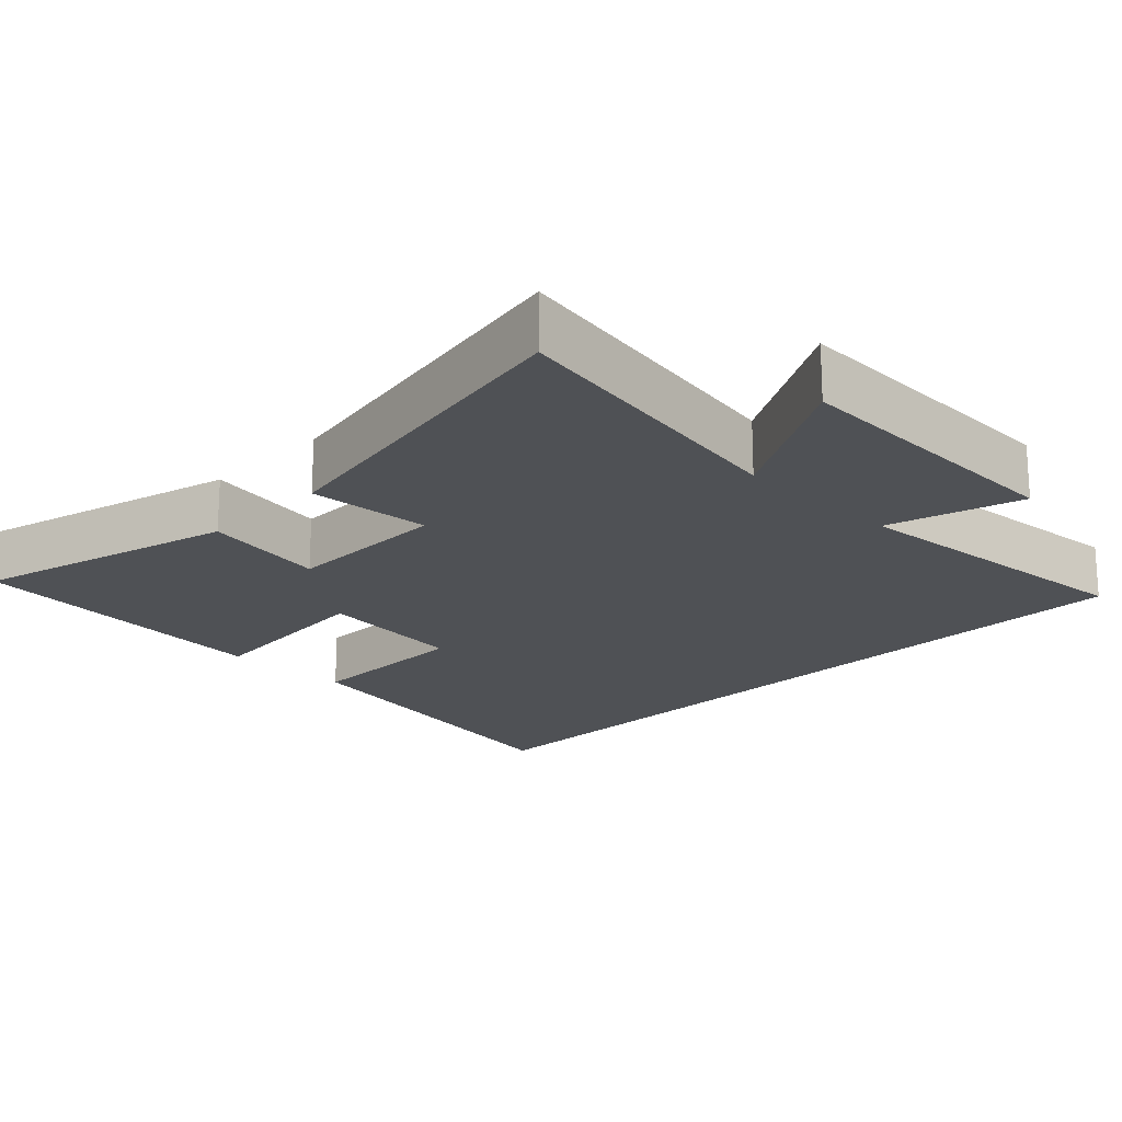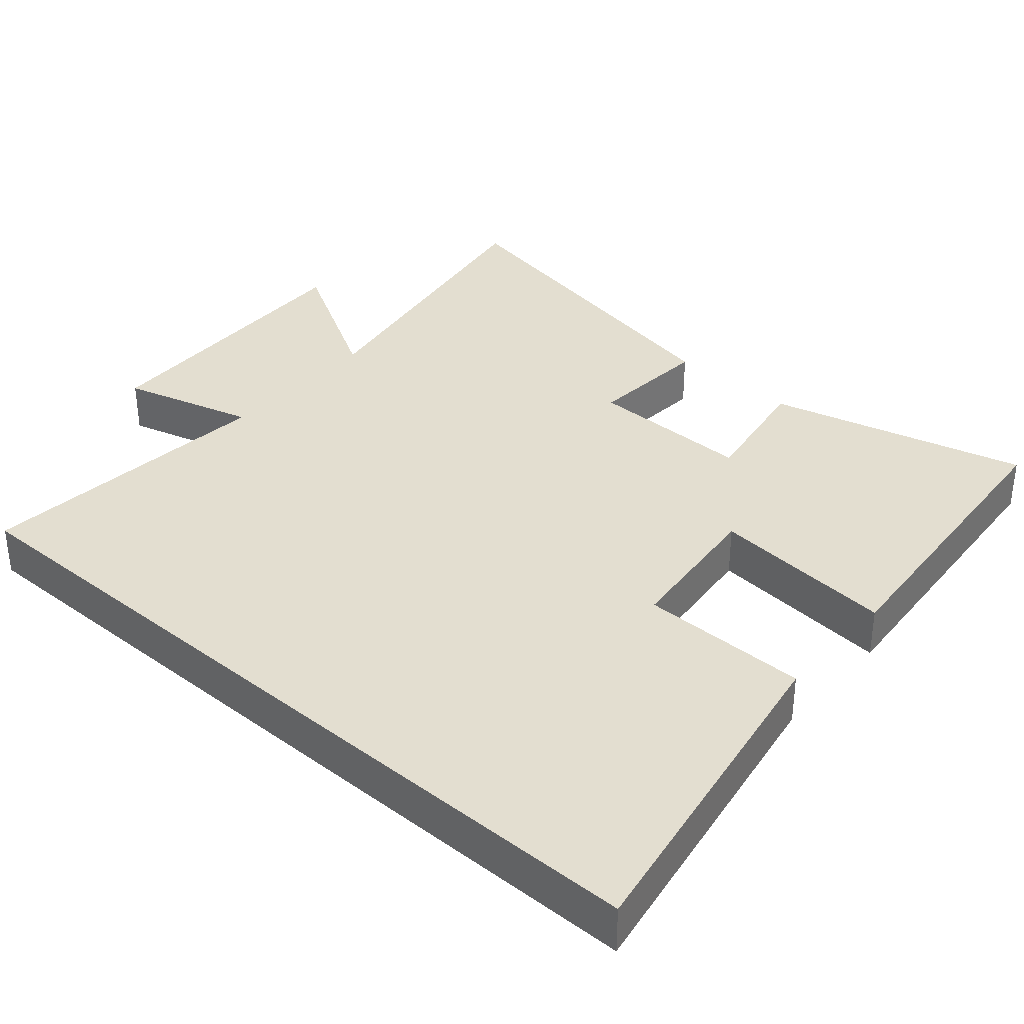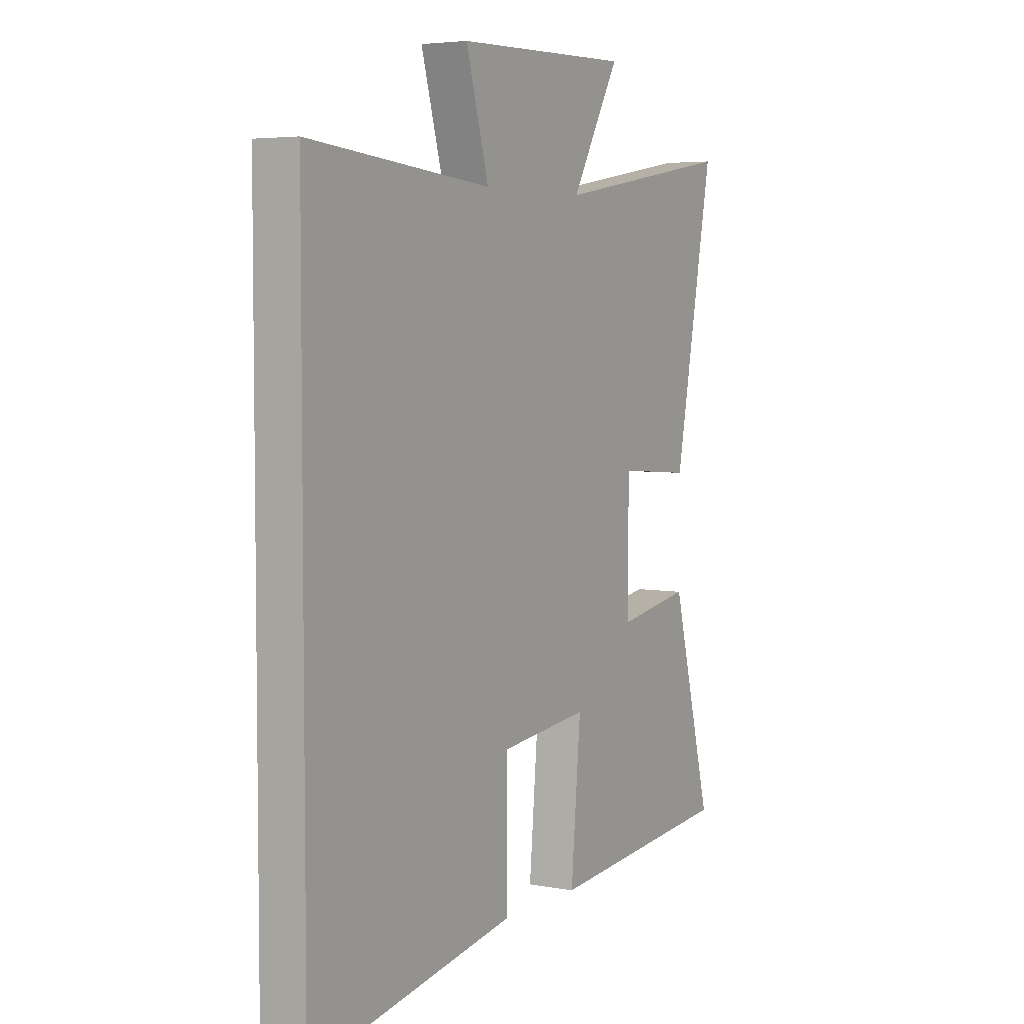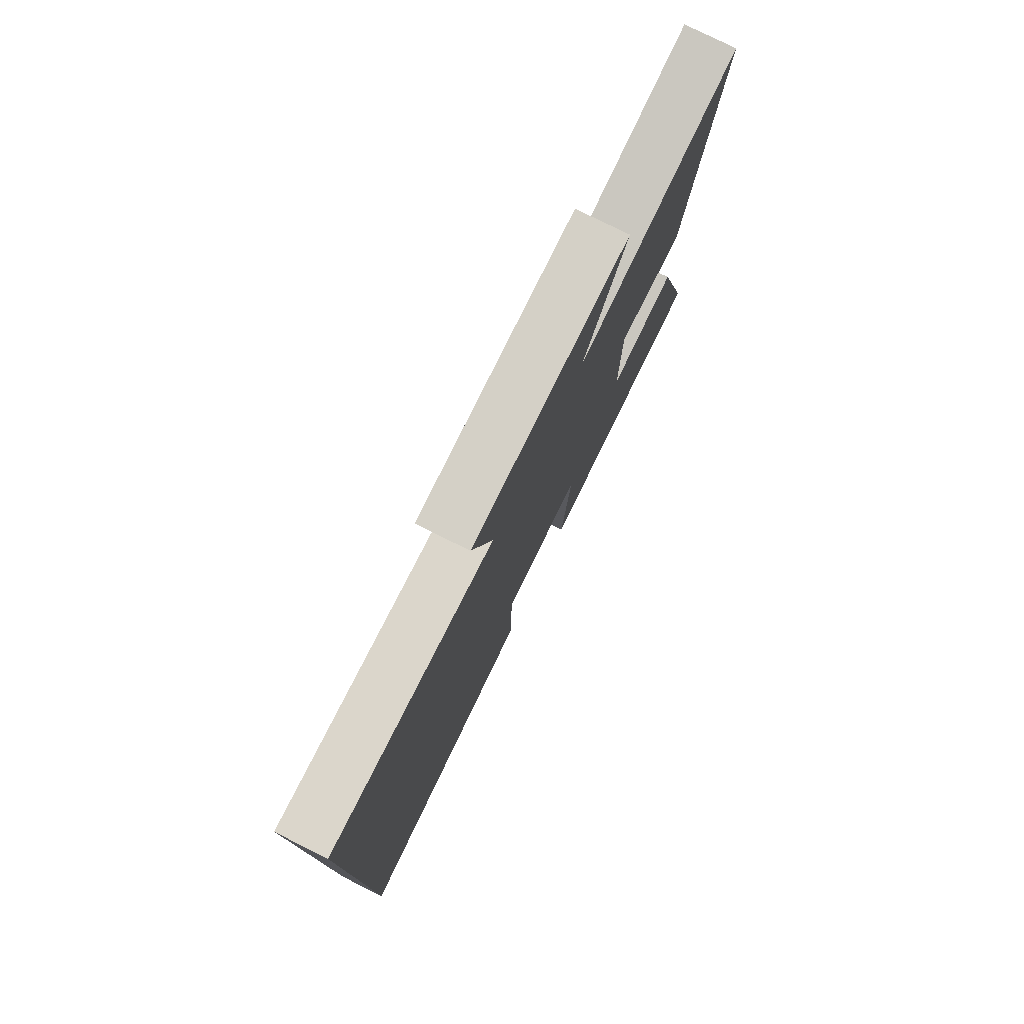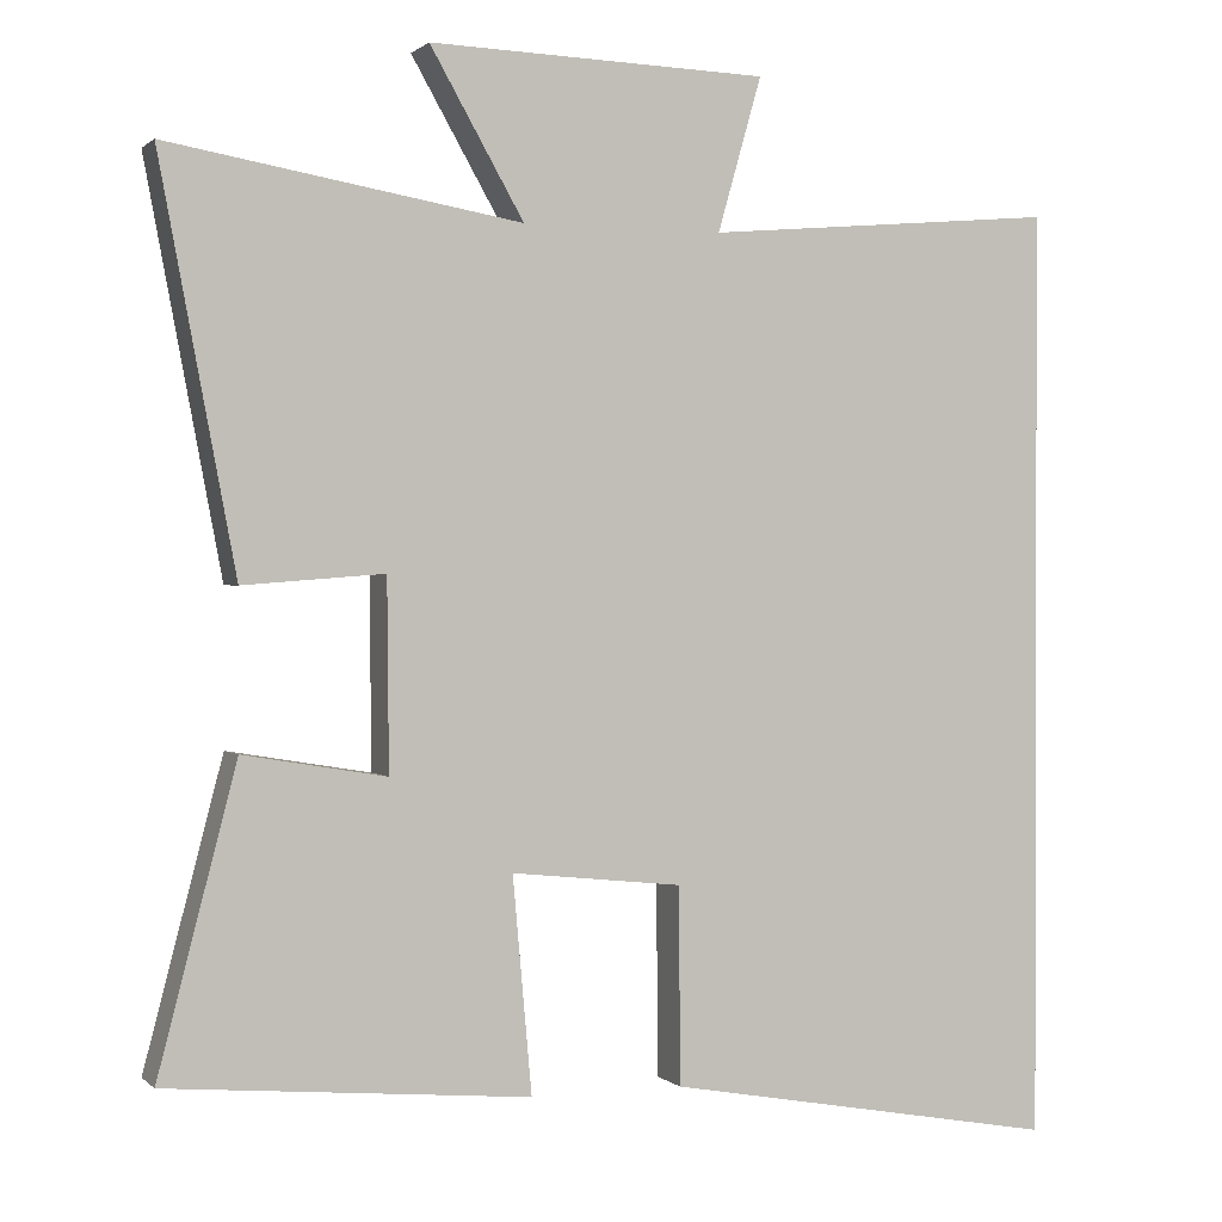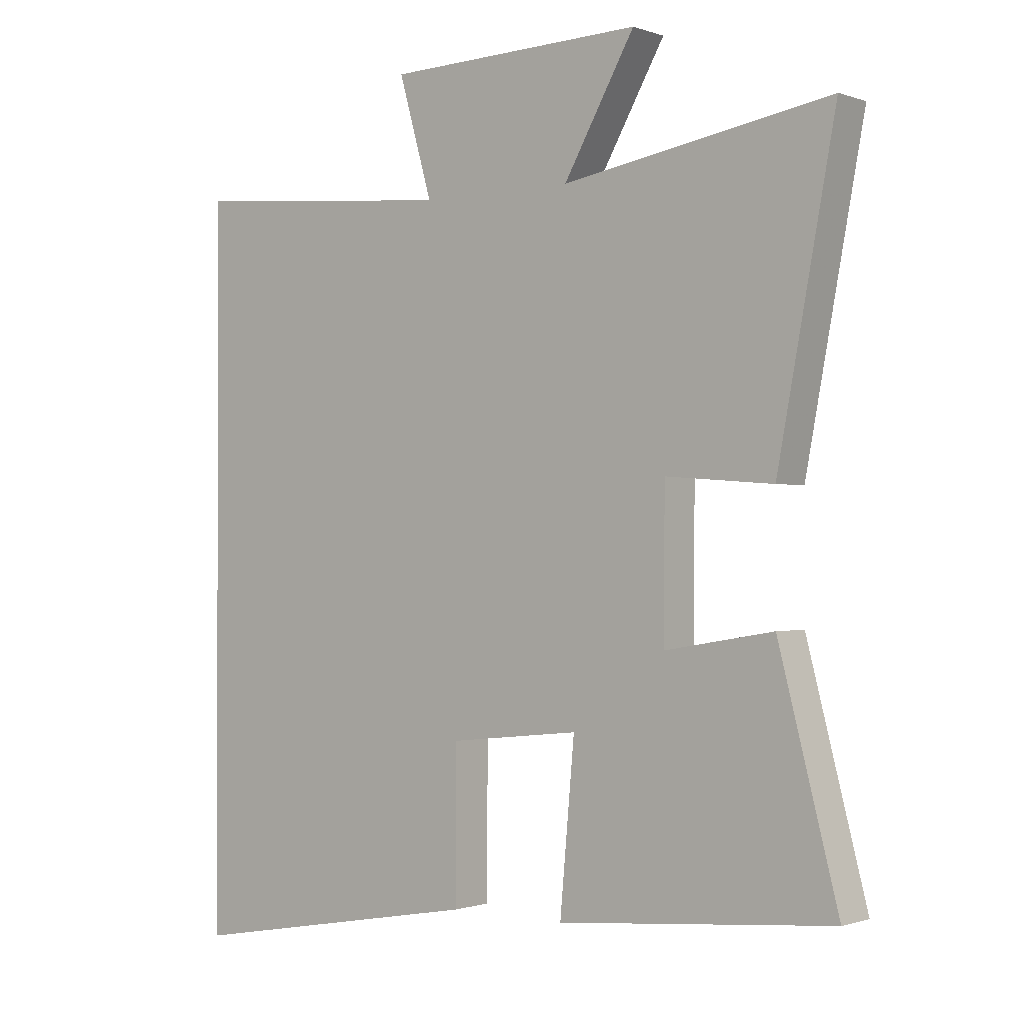
<metadata>
{"format":"obj","ext":"obj","renderer":"f3d","projection":"perspective","resolution":1024,"background":"white","views":[{"elev":-19.6,"azim":-44.8,"up":"+Y"},{"elev":35.7,"azim":131.2,"up":"+Y"},{"elev":4.7,"azim":120.6,"up":"+Z"},{"elev":78.5,"azim":116.4,"up":"+Z"},{"elev":0.7,"azim":-21.2,"up":"+Z"},{"elev":-0.9,"azim":-141.6,"up":"+Z"}]}
</metadata>
<code>
v -0.594 0.07 -0.461
v -0.5 0.07 -0.099
v -0.328 0.07 -0.128
v -0.33 0.07 0.1
v -0.5 0.07 0.087
v -0.592 0.07 0.572
v -0.167 0.07 0.5
v -0.28 0.07 0.698
v 0.128 0.07 0.686
v 0.075 0.07 0.5
v 0.5 0.07 0.538
v 0.5 0.07 -0.585
v 0.026 0.07 -0.5
v 0.025 0.07 -0.264
v -0.181 0.07 -0.242
v -0.158 0.07 -0.5
v -0.594 0 -0.461
v -0.5 0 -0.099
v -0.328 0 -0.128
v -0.33 0 0.1
v -0.5 0 0.087
v -0.592 0 0.572
v -0.167 0 0.5
v -0.28 0 0.698
v 0.128 0 0.686
v 0.075 0 0.5
v 0.5 0 0.538
v 0.5 0 -0.585
v 0.026 0 -0.5
v 0.025 0 -0.264
v -0.181 0 -0.242
v -0.158 0 -0.5
f 15 16 1 2
f 14 15 2 3
f 11 12 13 14
f 10 11 14 3
f 7 8 9 10
f 7 10 3 4
f 4 5 6 7
f 18 17 32 31
f 19 18 31 30
f 30 29 28 27
f 19 30 27 26
f 26 25 24 23
f 20 19 26 23
f 23 22 21 20
f 1 17 18 2
f 2 18 19 3
f 3 19 20 4
f 4 20 21 5
f 5 21 22 6
f 6 22 23 7
f 7 23 24 8
f 8 24 25 9
f 9 25 26 10
f 10 26 27 11
f 11 27 28 12
f 12 28 29 13
f 13 29 30 14
f 14 30 31 15
f 15 31 32 16
f 16 32 17 1

</code>
